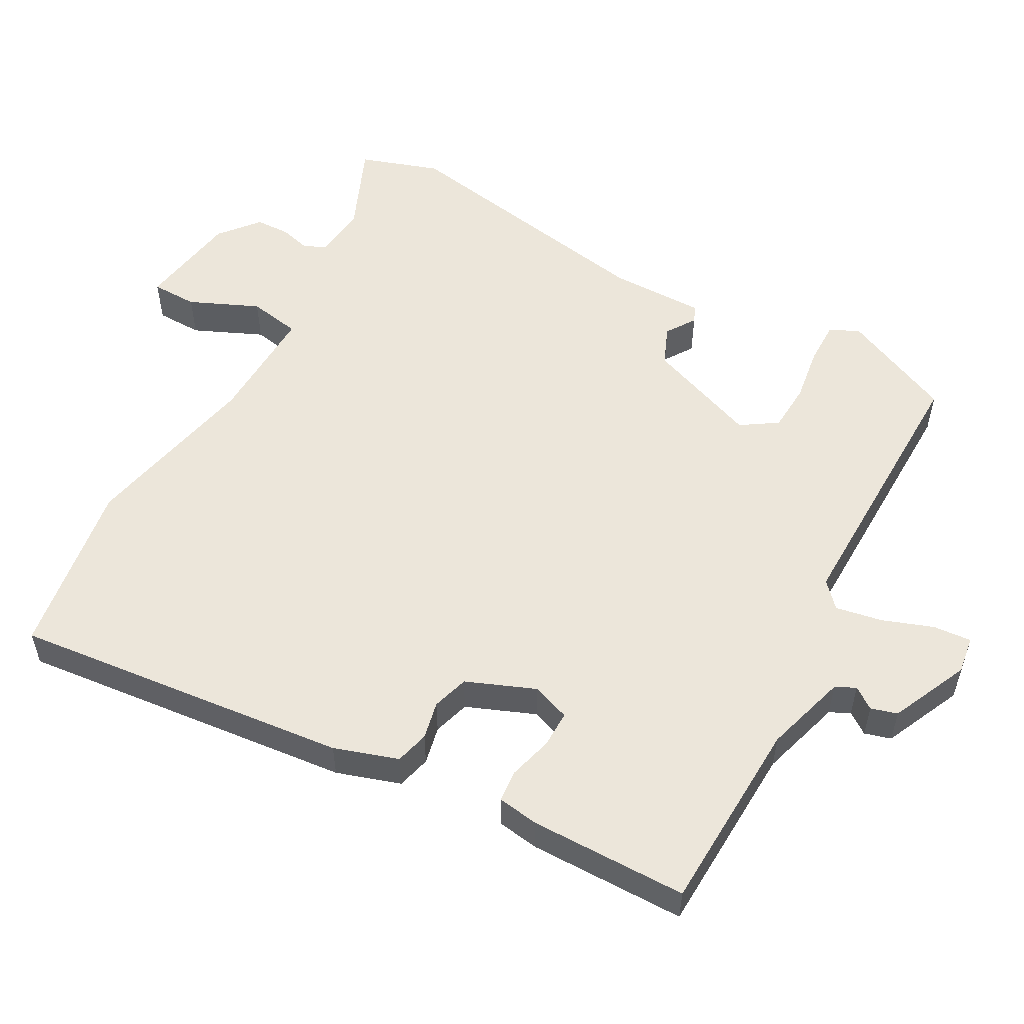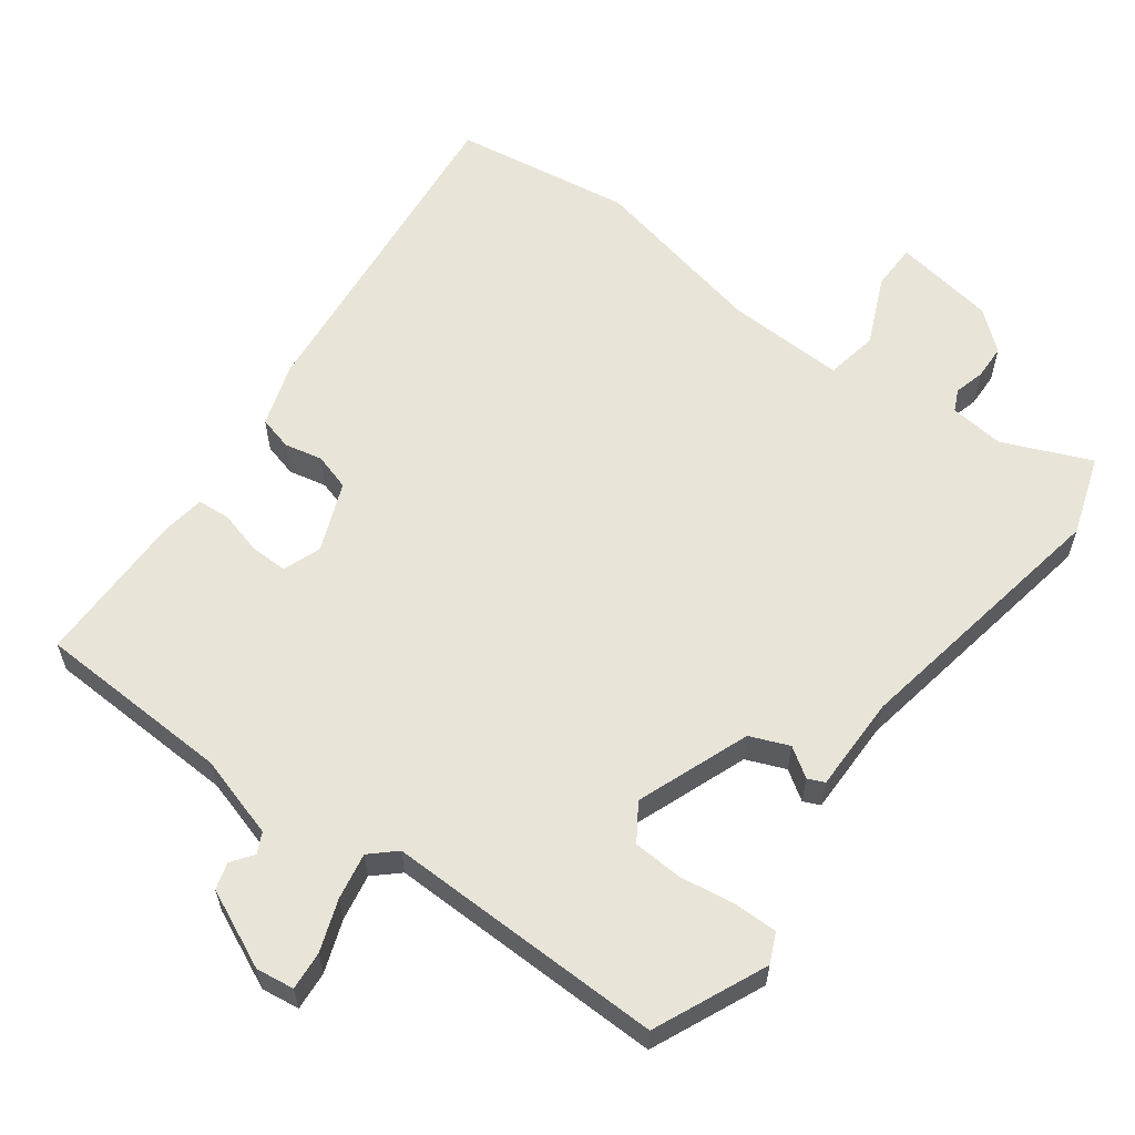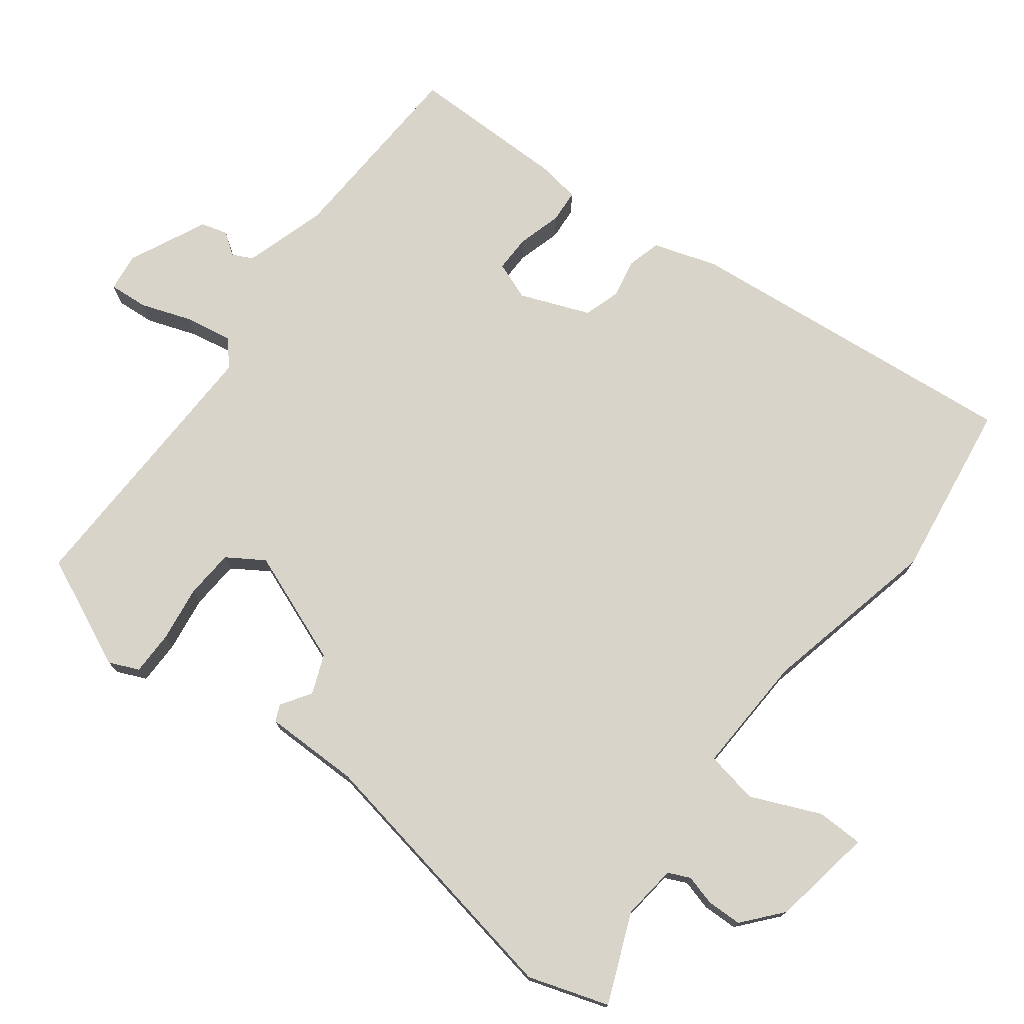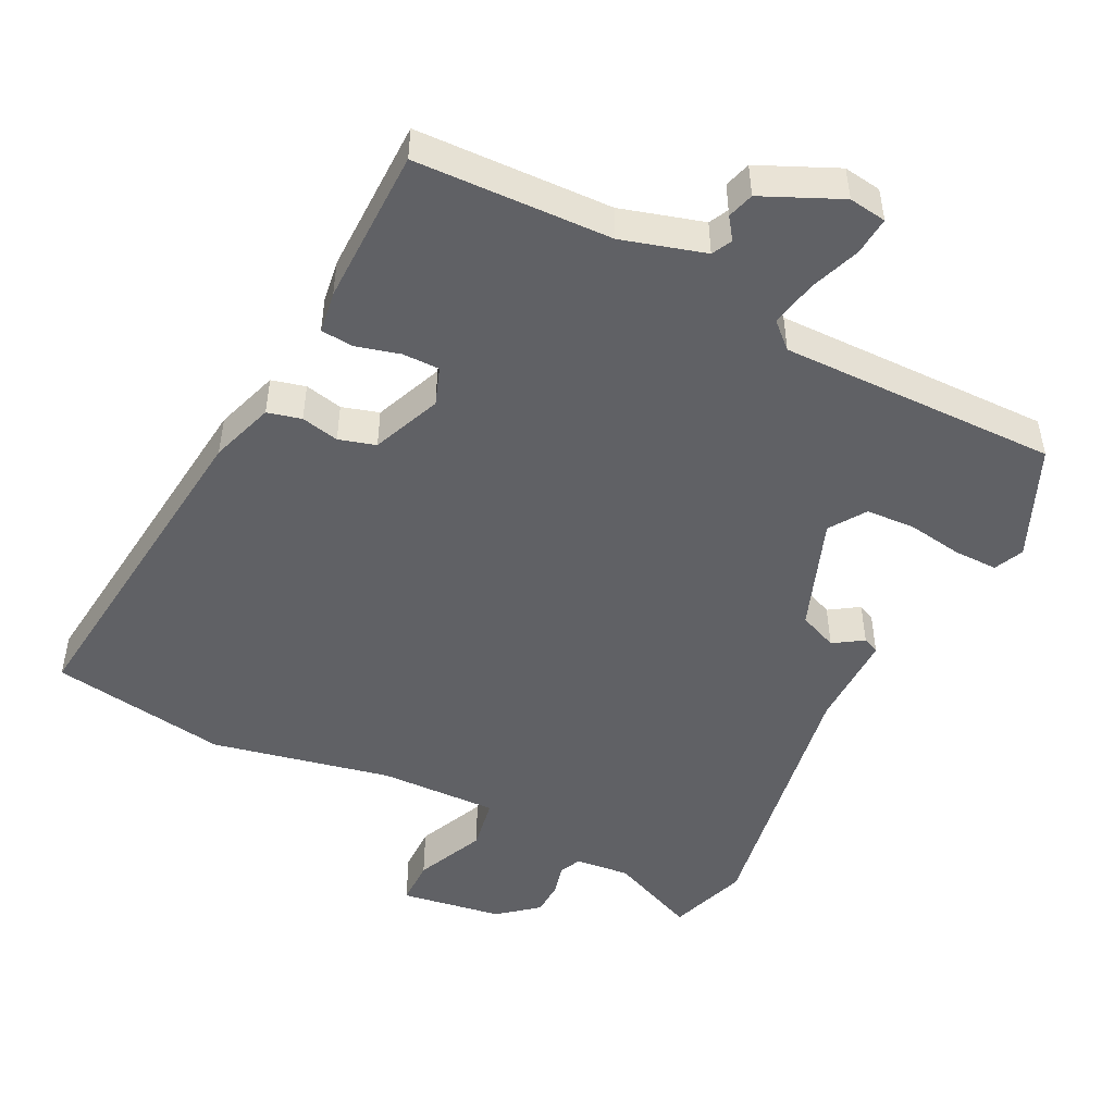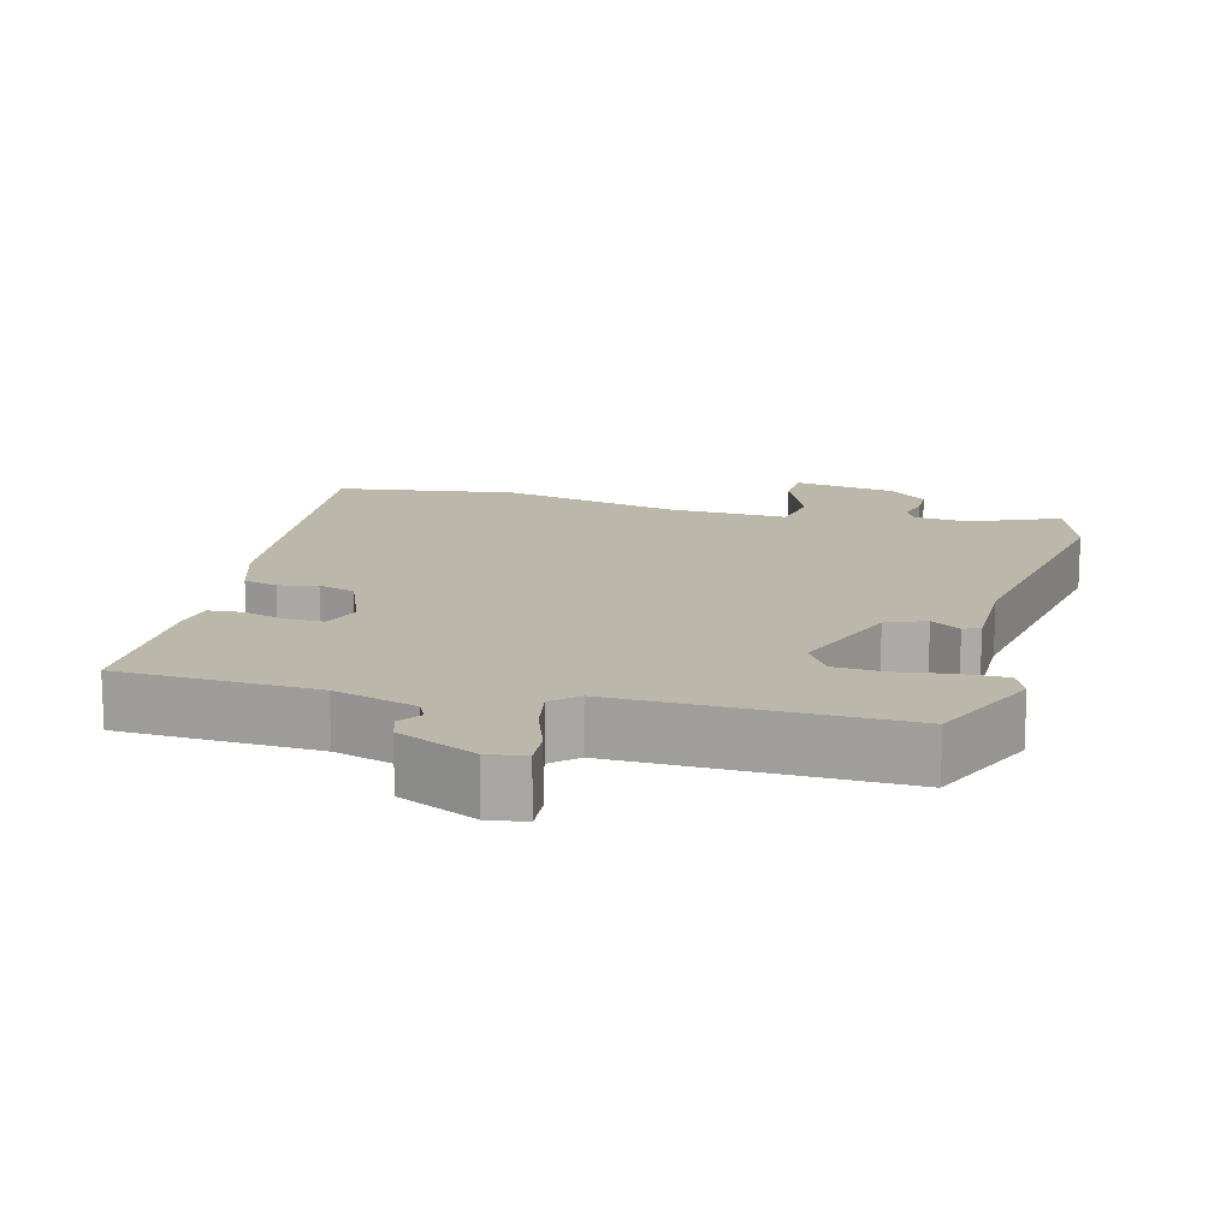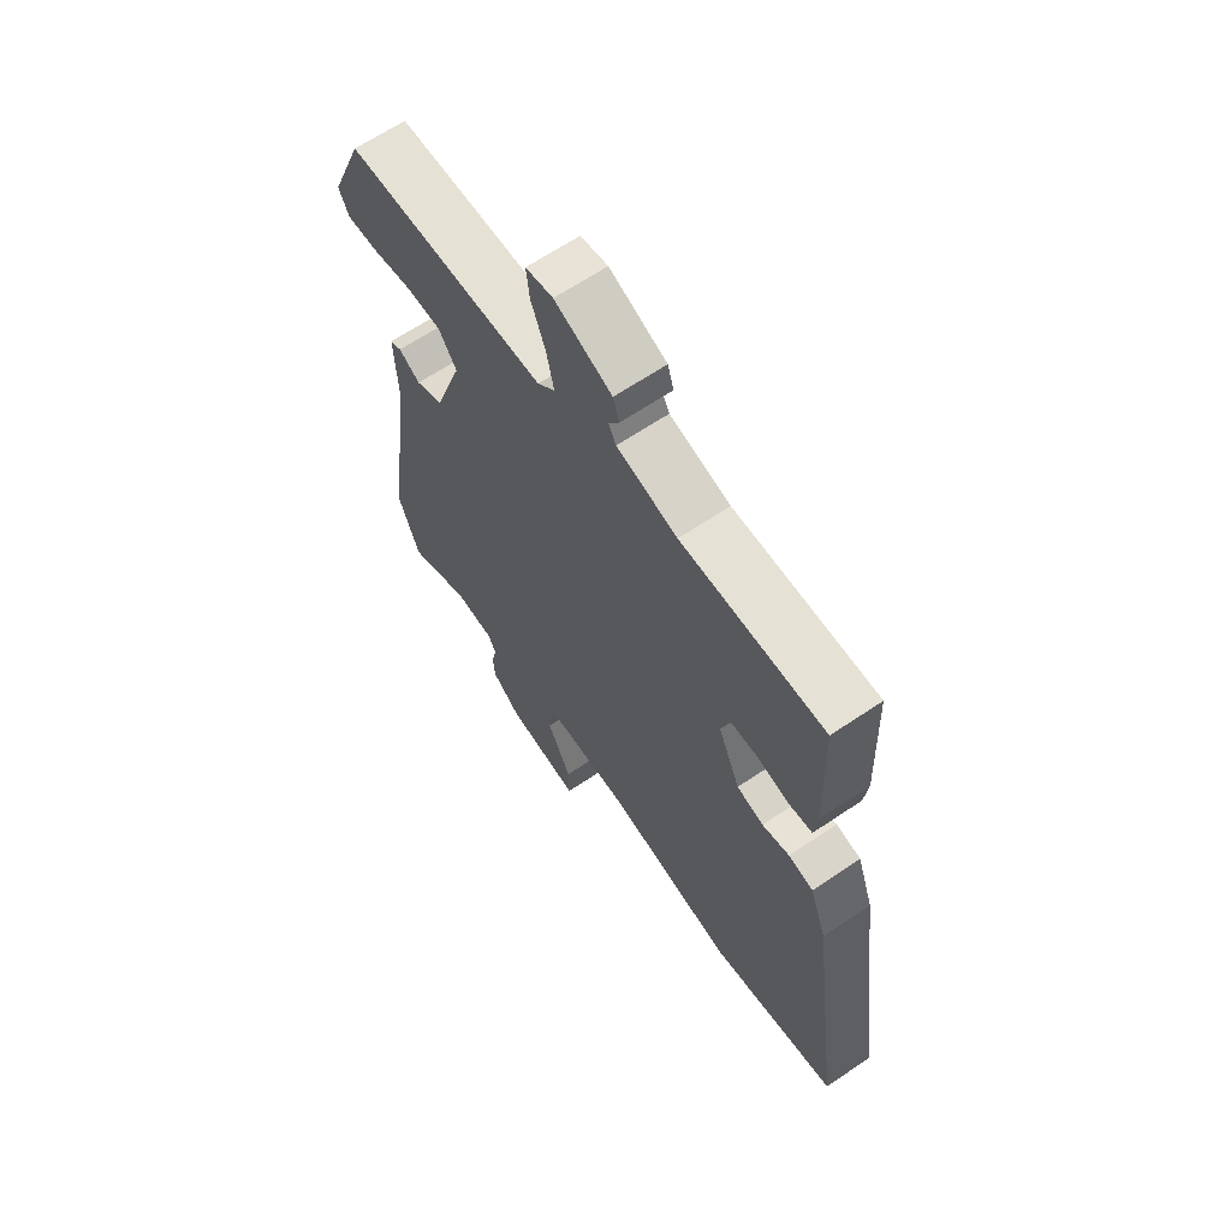
<metadata>
{"format":"obj","ext":"obj","renderer":"f3d","projection":"perspective","resolution":1024,"background":"white","views":[{"elev":54.4,"azim":-59.5,"up":"+Y"},{"elev":60.0,"azim":38.2,"up":"+Y"},{"elev":74.9,"azim":129.3,"up":"+Y"},{"elev":-48.9,"azim":-25.2,"up":"+Y"},{"elev":14.5,"azim":16.5,"up":"+Y"},{"elev":64.6,"azim":-124.3,"up":"+Z"}]}
</metadata>
<code>
v -0.456 0.07 0.51
v -0.18 0.07 0.513
v -0.063 0.07 0.544
v -0.048 0.07 0.572
v -0.069 0.07 0.603
v -0.057 0.07 0.64
v 0.054 0.07 0.687
v 0.107 0.07 0.678
v 0.101 0.07 0.624
v 0.073 0.07 0.553
v 0.059 0.07 0.488
v 0.093 0.07 0.455
v 0.484 0.07 0.45
v 0.549 0.07 0.291
v 0.529 0.07 0.25
v 0.468 0.07 0.252
v 0.39 0.07 0.266
v 0.321 0.07 0.264
v 0.286 0.07 0.214
v 0.341 0.07 0.054
v 0.395 0.07 0.03
v 0.437 0.07 0.056
v 0.46 0.07 0.045
v 0.455 0.07 -0.089
v 0.51 0.07 -0.473
v 0.469 0.07 -0.584
v 0.347 0.07 -0.528
v 0.27 0.07 -0.534
v 0.255 0.07 -0.564
v 0.265 0.07 -0.607
v 0.262 0.07 -0.656
v 0.206 0.07 -0.7
v 0.062 0.07 -0.719
v 0.063 0.07 -0.654
v 0.109 0.07 -0.558
v 0.098 0.07 -0.484
v -0.069 0.07 -0.485
v -0.322 0.07 -0.532
v -0.57 0.07 -0.487
v -0.506 0.07 -0.013
v -0.474 0.07 0.076
v -0.426 0.07 0.087
v -0.373 0.07 0.074
v -0.321 0.07 0.088
v -0.279 0.07 0.184
v -0.297 0.07 0.238
v -0.349 0.07 0.239
v -0.411 0.07 0.224
v -0.457 0.07 0.229
v -0.464 0.07 0.288
v -0.456 0 0.51
v -0.18 0 0.513
v -0.063 0 0.544
v -0.048 0 0.572
v -0.069 0 0.603
v -0.057 0 0.64
v 0.054 0 0.687
v 0.107 0 0.678
v 0.101 0 0.624
v 0.073 0 0.553
v 0.059 0 0.488
v 0.093 0 0.455
v 0.484 0 0.45
v 0.549 0 0.291
v 0.529 0 0.25
v 0.468 0 0.252
v 0.39 0 0.266
v 0.321 0 0.264
v 0.286 0 0.214
v 0.341 0 0.054
v 0.395 0 0.03
v 0.437 0 0.056
v 0.46 0 0.045
v 0.455 0 -0.089
v 0.51 0 -0.473
v 0.469 0 -0.584
v 0.347 0 -0.528
v 0.27 0 -0.534
v 0.255 0 -0.564
v 0.265 0 -0.607
v 0.262 0 -0.656
v 0.206 0 -0.7
v 0.062 0 -0.719
v 0.063 0 -0.654
v 0.109 0 -0.558
v 0.098 0 -0.484
v -0.069 0 -0.485
v -0.322 0 -0.532
v -0.57 0 -0.487
v -0.506 0 -0.013
v -0.474 0 0.076
v -0.426 0 0.087
v -0.373 0 0.074
v -0.321 0 0.088
v -0.279 0 0.184
v -0.297 0 0.238
v -0.349 0 0.239
v -0.411 0 0.224
v -0.457 0 0.229
v -0.464 0 0.288
f 50 1 2
f 49 50 2
f 48 49 2
f 47 48 2
f 46 47 2 3
f 45 46 3
f 44 45 3
f 41 42 43
f 40 41 43
f 39 40 43
f 38 39 43
f 37 38 43
f 36 37 43 44
f 33 34 35
f 32 33 35
f 31 32 35
f 30 31 35
f 29 30 35
f 28 29 35 36
f 36 44 3
f 28 36 3
f 27 28 3
f 26 27 3
f 25 26 3
f 24 25 3
f 21 22 23 24
f 15 16 17
f 14 15 17
f 13 14 17
f 12 13 17
f 12 17 18
f 8 9 10
f 7 8 10
f 6 7 10
f 5 6 10
f 4 5 10
f 4 10 11
f 3 4 11 12
f 20 21 24
f 20 24 3
f 19 20 3 12
f 12 18 19
f 52 51 100
f 52 100 99
f 52 99 98
f 52 98 97
f 53 52 97 96
f 53 96 95
f 53 95 94
f 93 92 91
f 93 91 90
f 93 90 89
f 93 89 88
f 93 88 87
f 94 93 87 86
f 85 84 83
f 85 83 82
f 85 82 81
f 85 81 80
f 85 80 79
f 86 85 79 78
f 53 94 86
f 53 86 78
f 53 78 77
f 53 77 76
f 53 76 75
f 53 75 74
f 74 73 72 71
f 67 66 65
f 67 65 64
f 67 64 63
f 67 63 62
f 68 67 62
f 60 59 58
f 60 58 57
f 60 57 56
f 60 56 55
f 60 55 54
f 61 60 54
f 62 61 54 53
f 74 71 70
f 53 74 70
f 62 53 70 69
f 69 68 62
f 1 51 52 2
f 2 52 53 3
f 3 53 54 4
f 4 54 55 5
f 5 55 56 6
f 6 56 57 7
f 7 57 58 8
f 8 58 59 9
f 9 59 60 10
f 10 60 61 11
f 11 61 62 12
f 12 62 63 13
f 13 63 64 14
f 14 64 65 15
f 15 65 66 16
f 16 66 67 17
f 17 67 68 18
f 18 68 69 19
f 19 69 70 20
f 20 70 71 21
f 21 71 72 22
f 22 72 73 23
f 23 73 74 24
f 24 74 75 25
f 25 75 76 26
f 26 76 77 27
f 27 77 78 28
f 28 78 79 29
f 29 79 80 30
f 30 80 81 31
f 31 81 82 32
f 32 82 83 33
f 33 83 84 34
f 34 84 85 35
f 35 85 86 36
f 36 86 87 37
f 37 87 88 38
f 38 88 89 39
f 39 89 90 40
f 40 90 91 41
f 41 91 92 42
f 42 92 93 43
f 43 93 94 44
f 44 94 95 45
f 45 95 96 46
f 46 96 97 47
f 47 97 98 48
f 48 98 99 49
f 49 99 100 50
f 50 100 51 1

</code>
